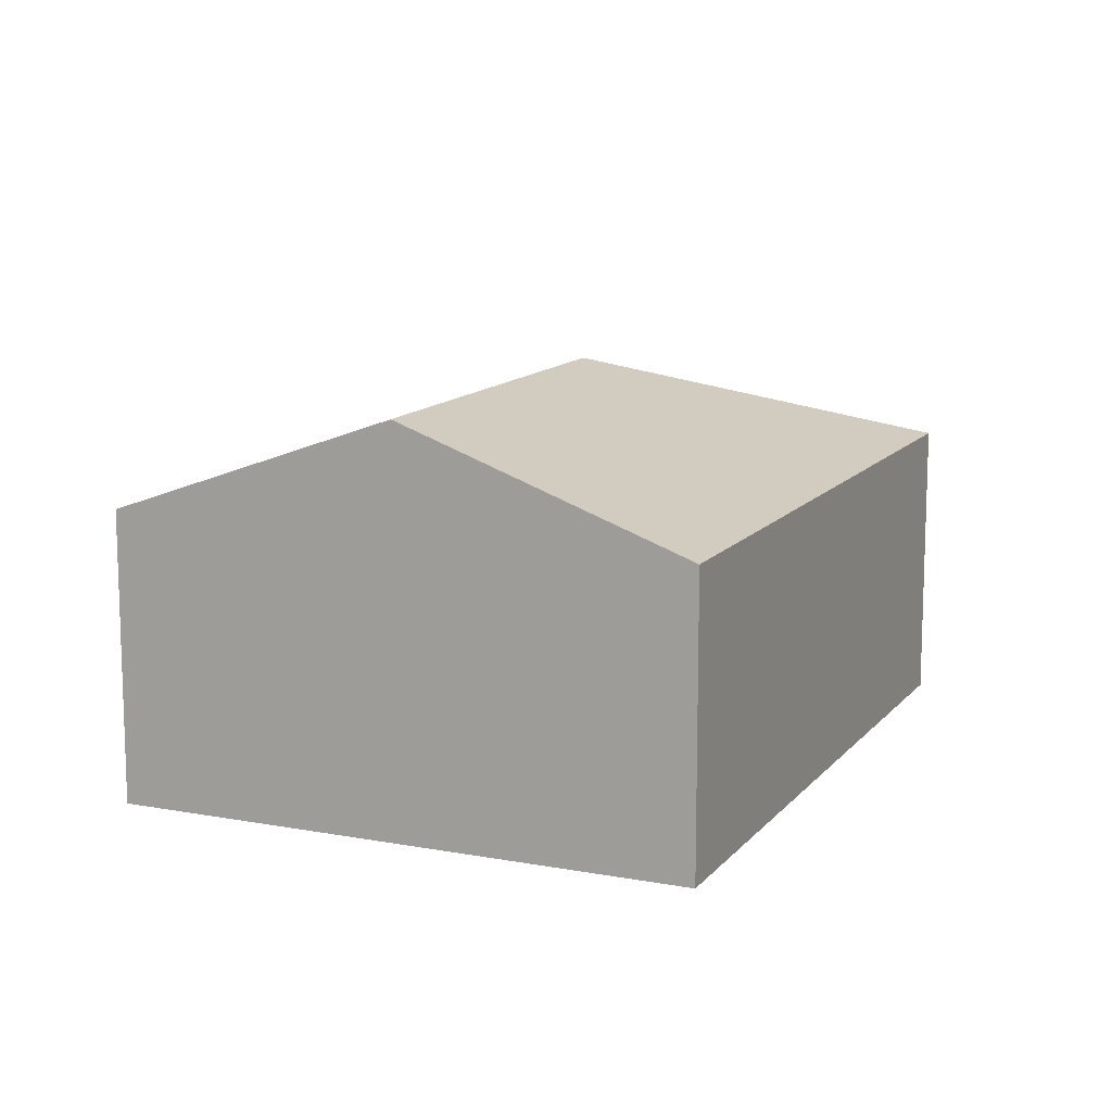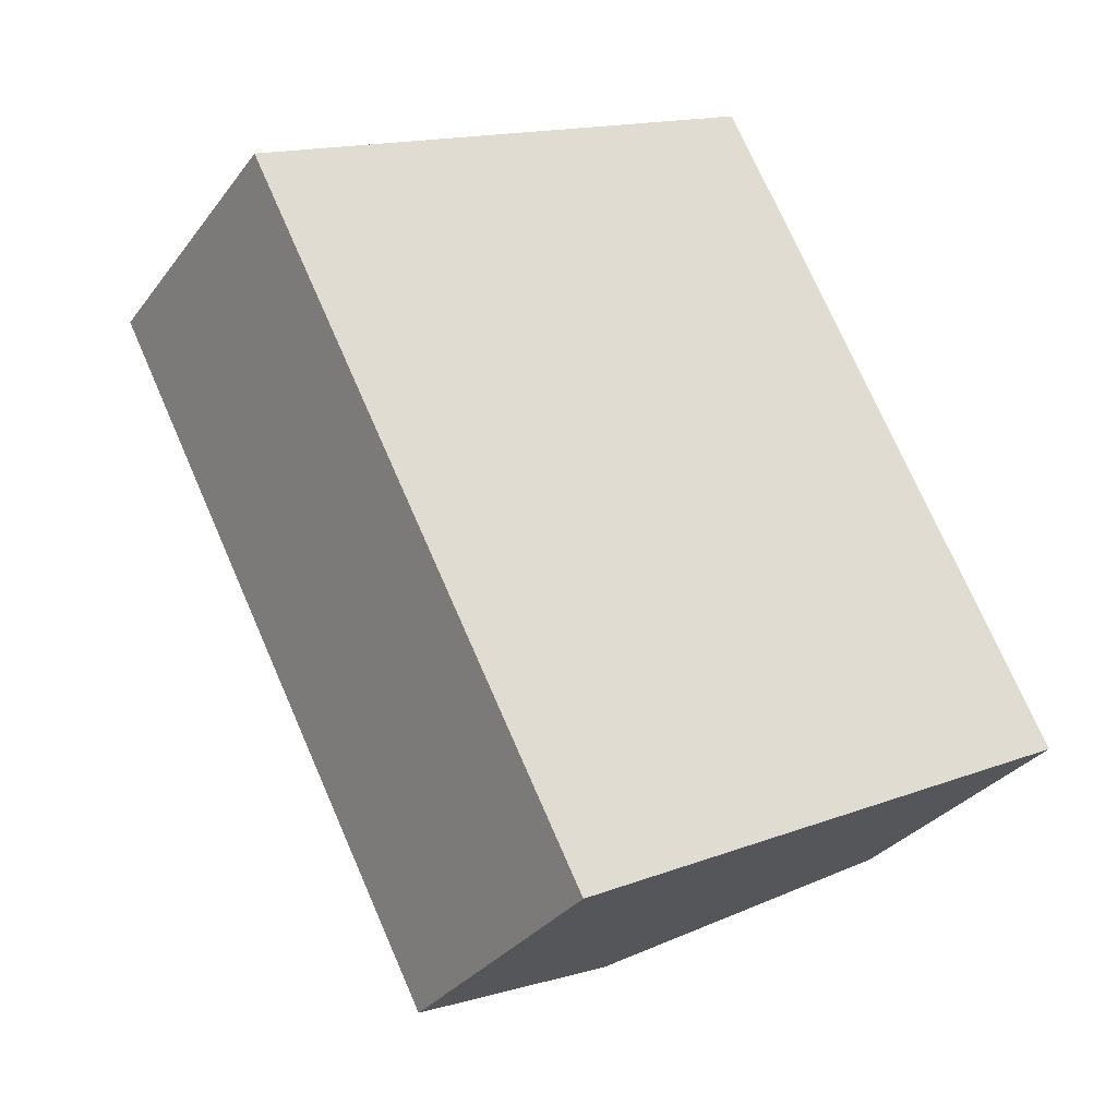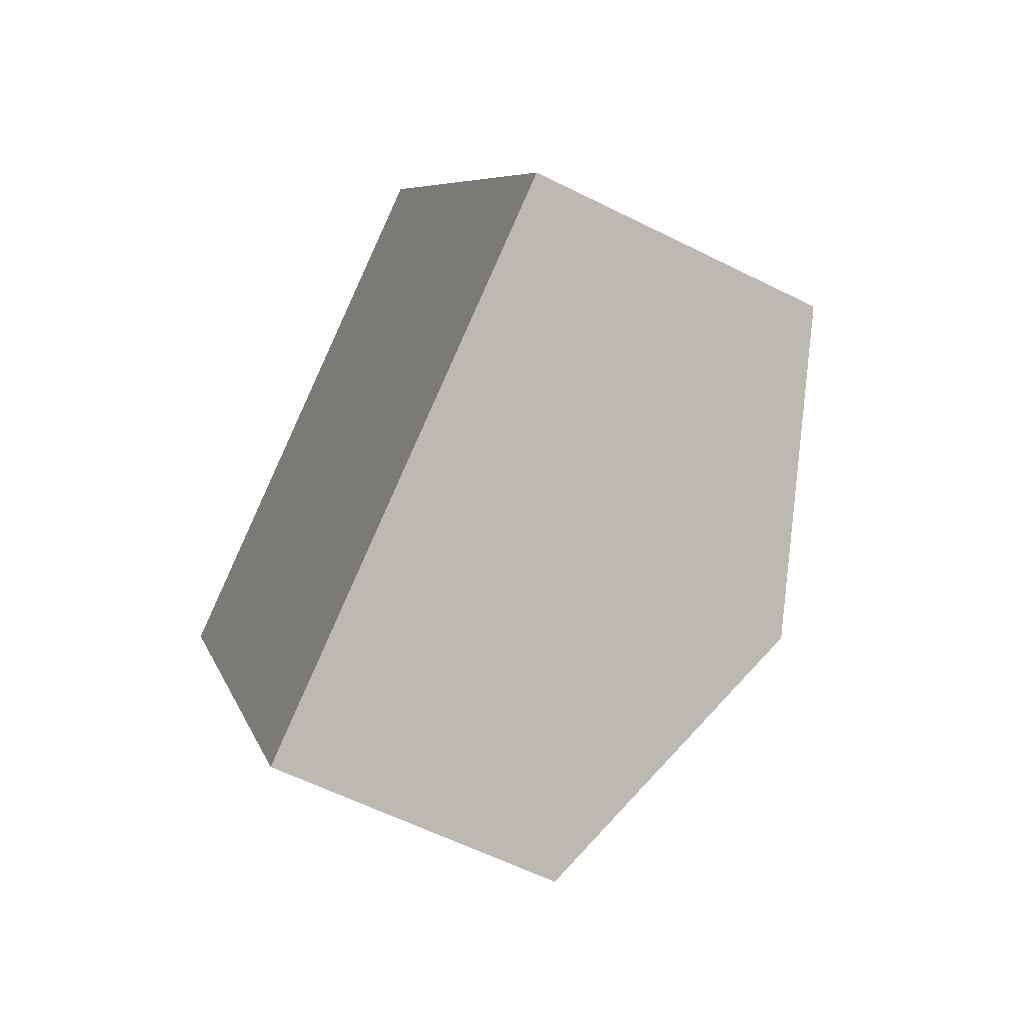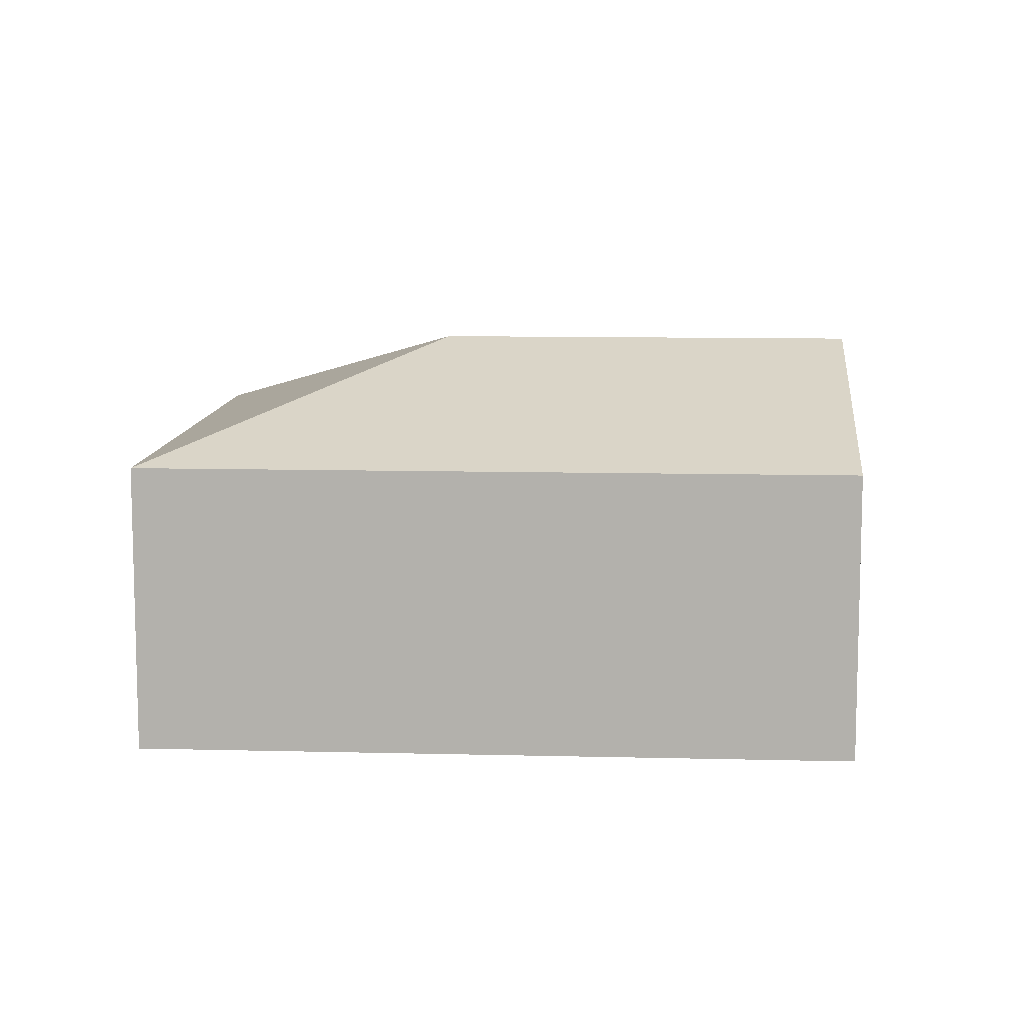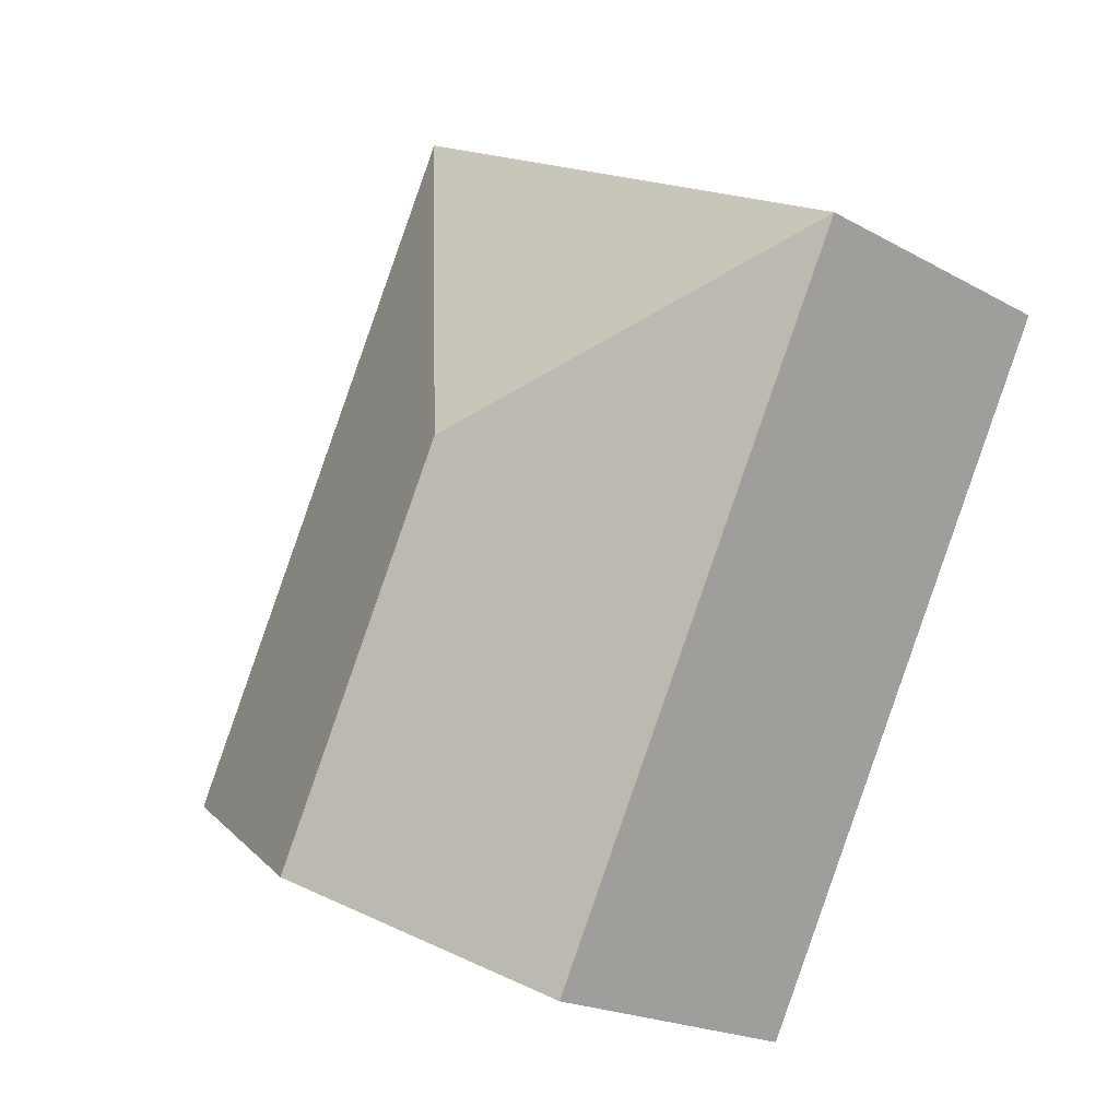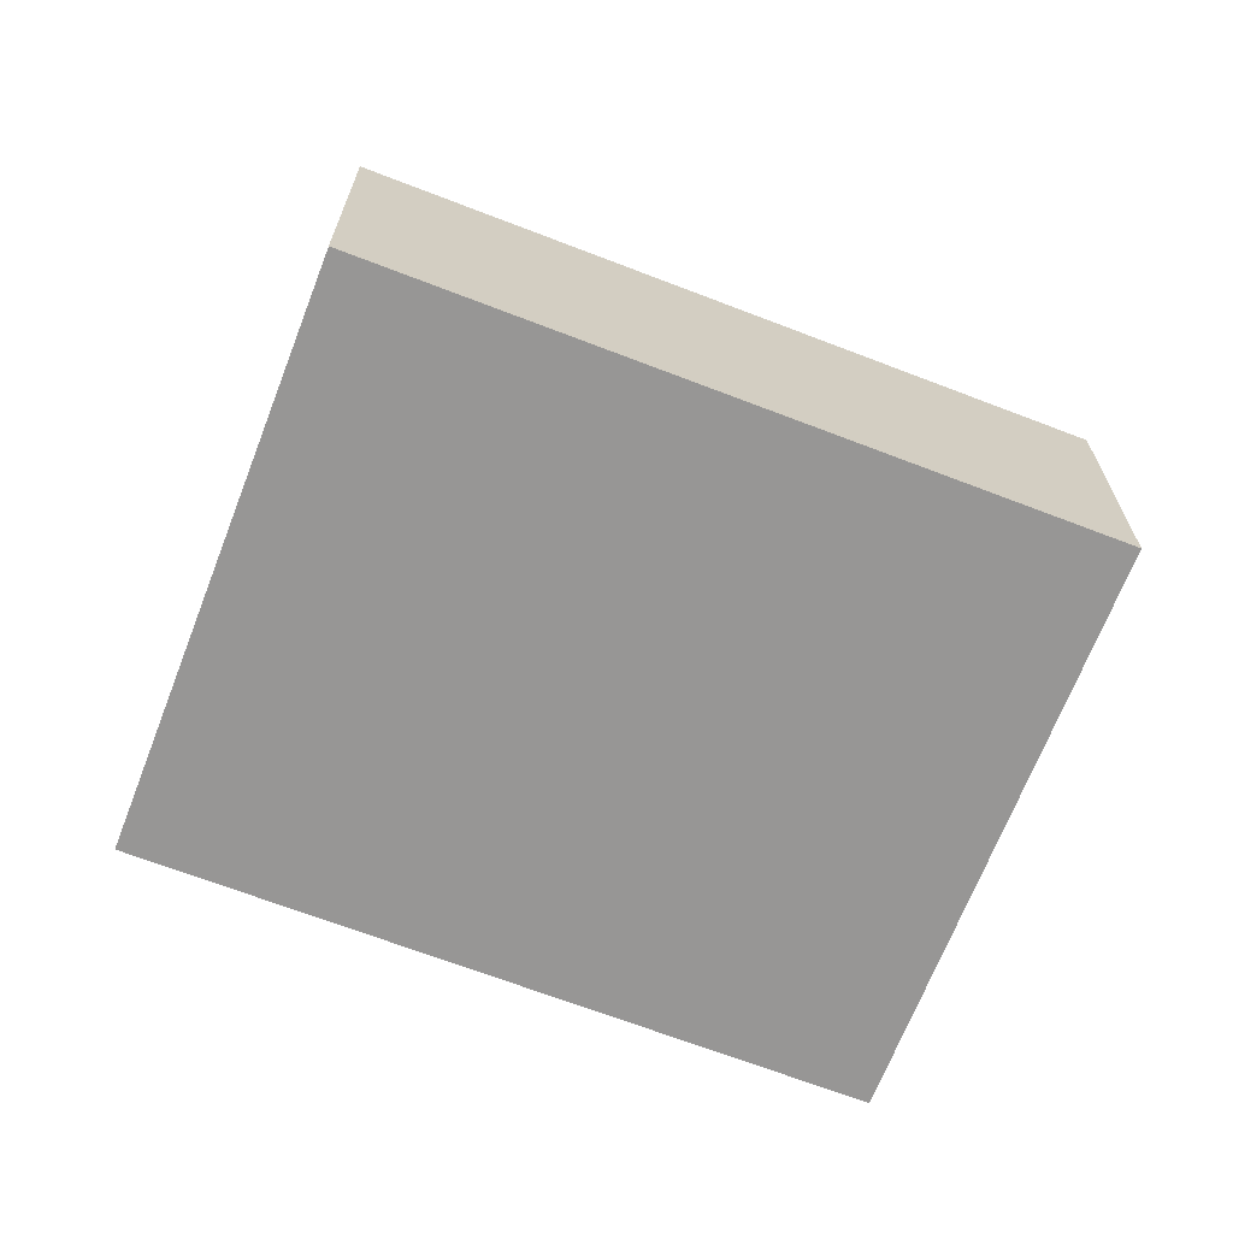
<metadata>
{"format":"obj","ext":"obj","renderer":"f3d","projection":"perspective","resolution":1024,"background":"white","views":[{"elev":12.5,"azim":176.2,"up":"+Y"},{"elev":-31.4,"azim":-30.2,"up":"+Z"},{"elev":-58.6,"azim":62.5,"up":"+Z"},{"elev":10.1,"azim":66.1,"up":"+Y"},{"elev":-20.3,"azim":-135.3,"up":"+Z"},{"elev":-67.9,"azim":-138.7,"up":"+Y"}]}
</metadata>
<code>
v  3.738 3.737 -1.174
v  8.091 2.743 -3.523
v  5.635 3.737 -4.806
v  4.911 2.743 2.564
v  3.18 2.743 -6.088
v  0 2.743 1.68e-16
v  3.18 3.728e-16 -6.088
v  5.635 2.943e-16 -4.806
v  8.091 2.157e-16 -3.523
v  0 0 0
v  4.911 -1.57e-16 2.564
g defaultobject
f 1 2 3
f 2 1 4
f 5 1 3
f 1 5 6
f 1 6 4
f 3 7 5
f 7 3 2
f 7 2 8
f 8 2 9
f 7 6 5
f 6 7 10
f 10 4 6
f 4 10 11
f 11 2 4
f 2 11 9
f 8 10 7
f 10 8 9
f 10 9 11

</code>
